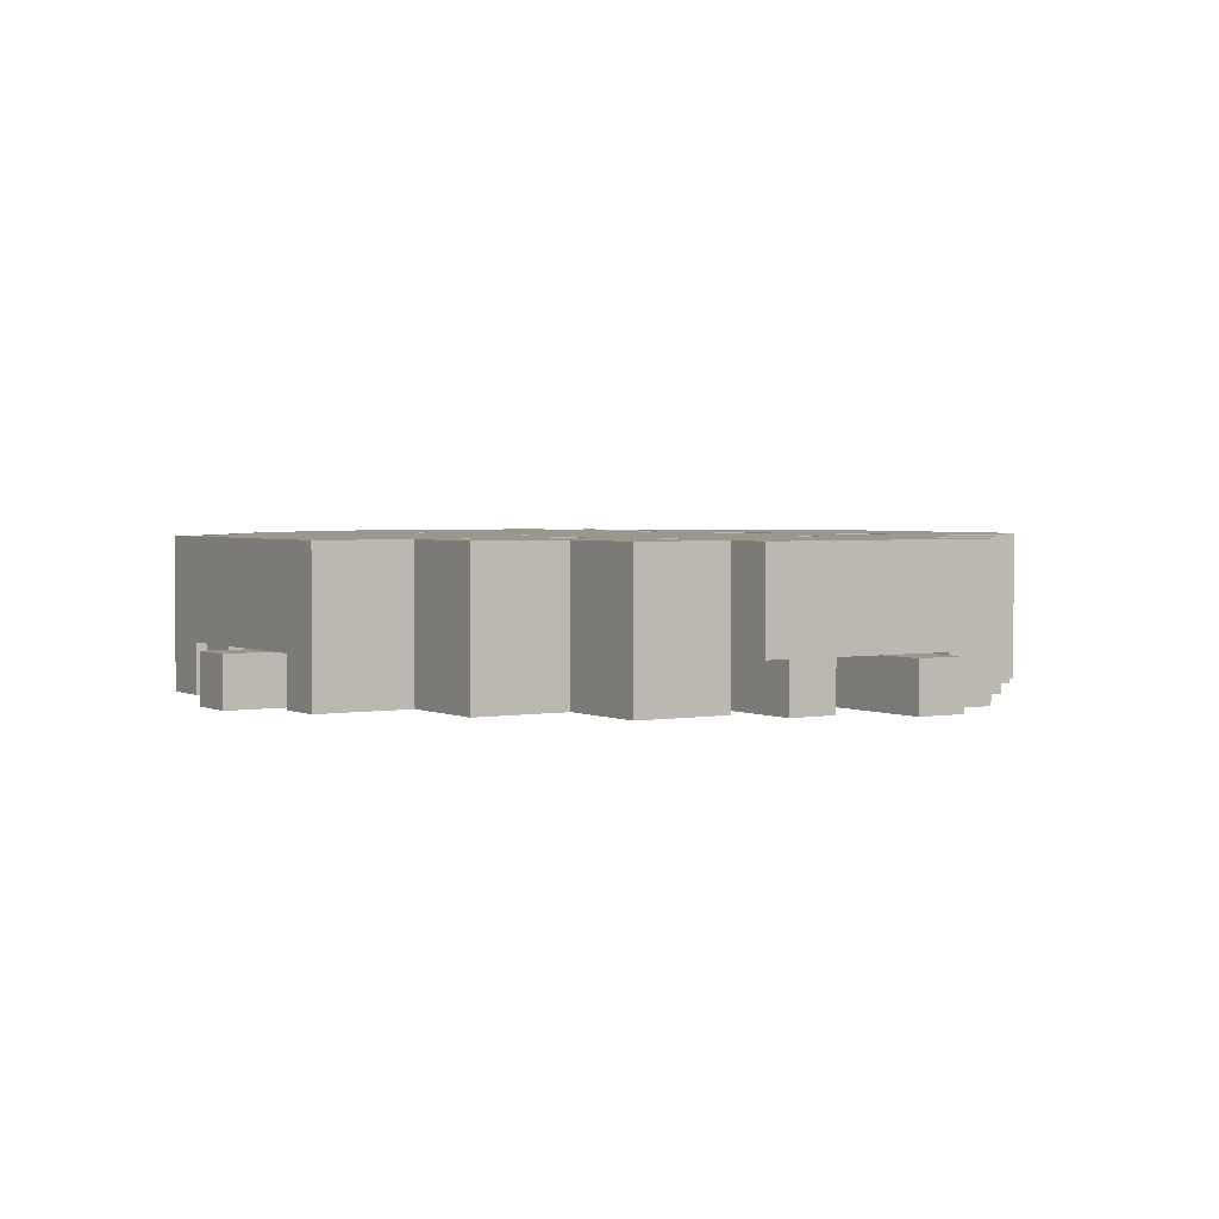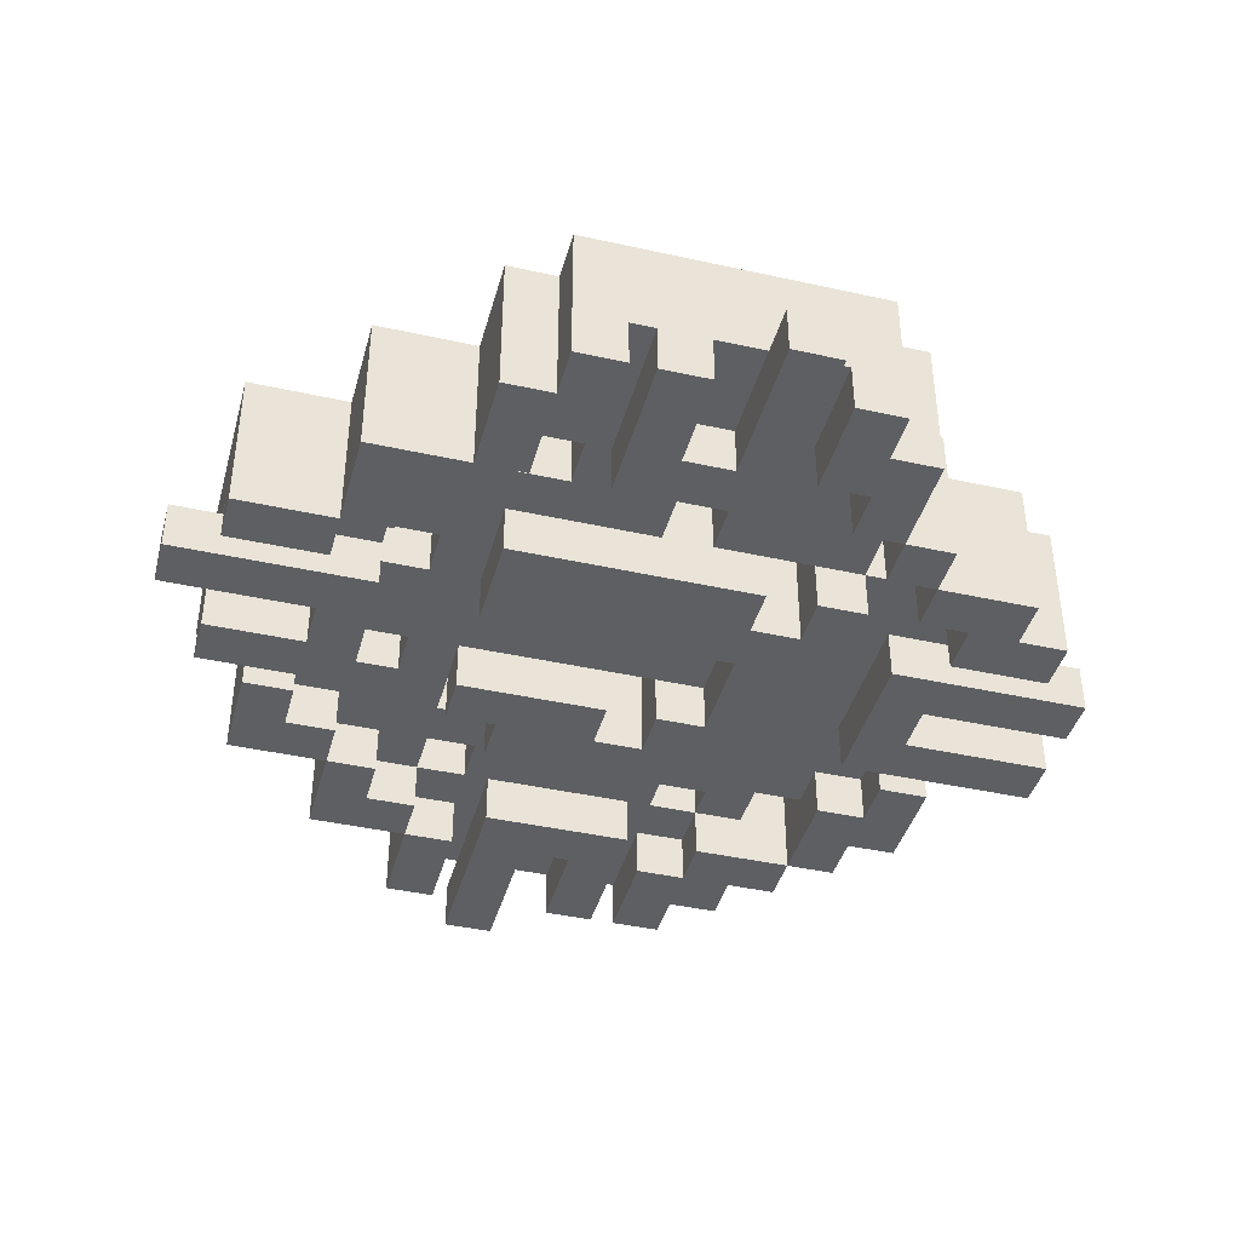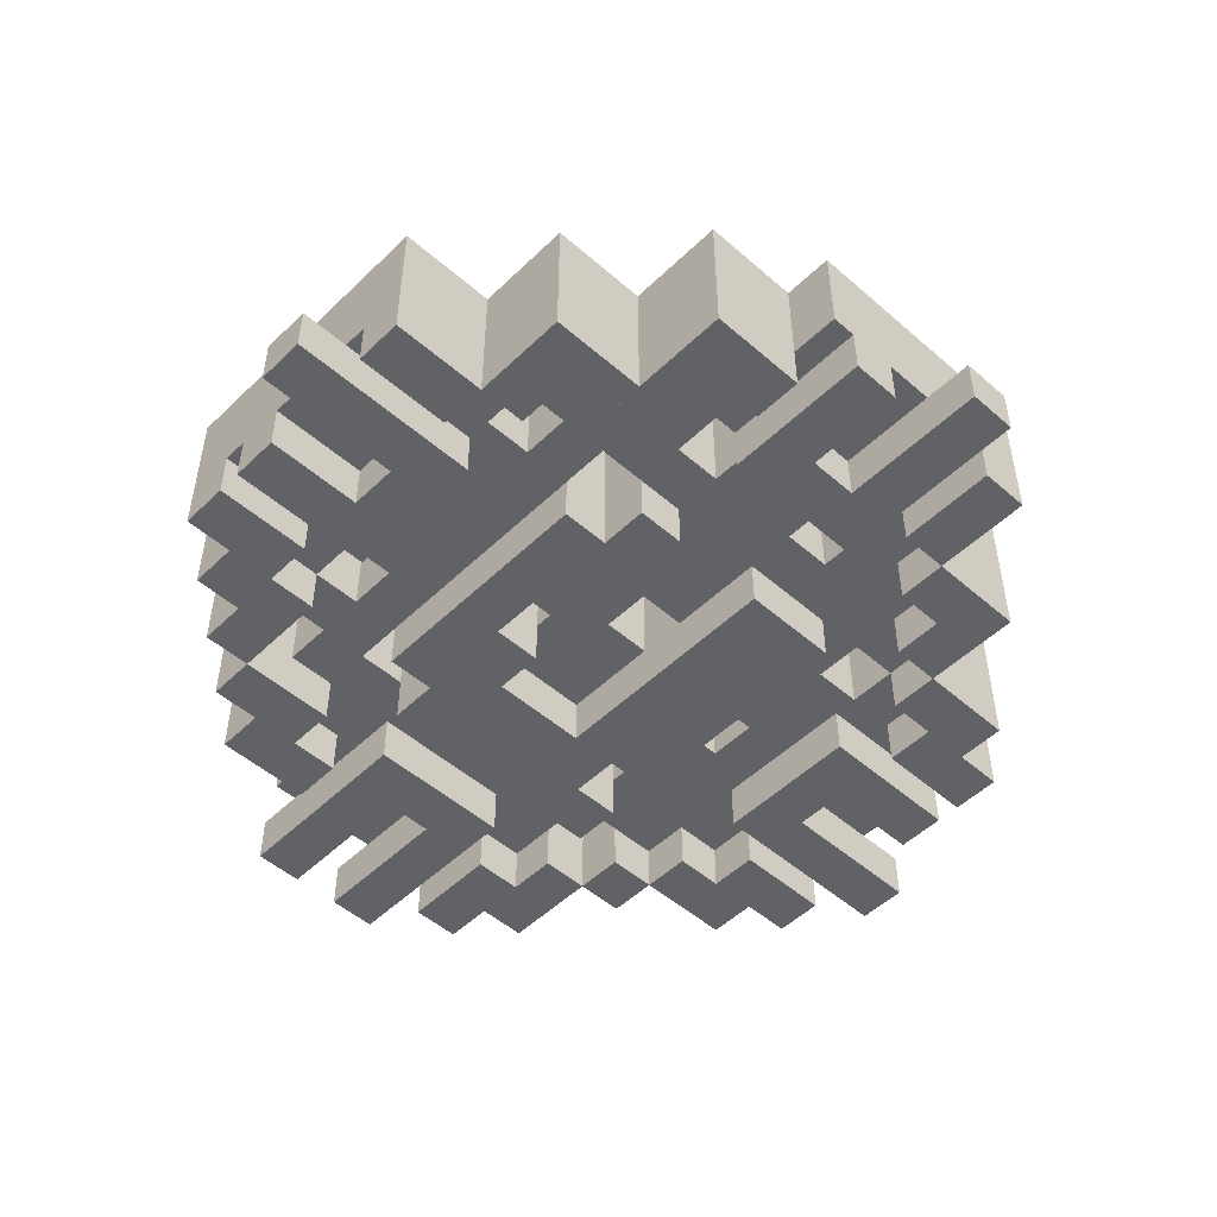
<metadata>
{"format":"obj","ext":"obj","renderer":"f3d","projection":"perspective","resolution":1024,"background":"white","views":[{"elev":2.6,"azim":57.4,"up":"+Y"},{"elev":-41.3,"azim":164.9,"up":"+Y"},{"elev":-50.5,"azim":46.4,"up":"+Y"}]}
</metadata>
<code>
v -32 0 6
v -36 0 6
v -32 4 6
v -36 4 6
v -36 4 2
v -36 0 2
v -32 4 2
v -32 0 2
v -32 0 -2
v -36 0 -2
v -32 4 -2
v -36 4 -2
v -36 4 -6
v -36 0 -6
v -32 4 -6
v -32 0 -6
v 2 4 36
v 2 0 36
v 2 4 32
v 2 0 32
v 6 4 36
v 6 4 32
v 6 0 36
v 6 0 32
v 8 0 12
v 4 0 12
v 8 4 12
v 4 4 12
v 8 4 8
v 8 0 8
v 8 0 4
v 4 0 4
v 12 0 8
v 12 4 8
v 12 4 4
v 12 0 4
v 4 4 4
v 8 4 4
v 12 4 -4
v 12 4 -12
v 12 0 -4
v 12 0 -12
v 4 0 -4
v 4 4 -4
v 8 4 -4
v 4 0 -12
v 4 4 -12
v 8 4 -12
v -32 0 4
v -6 4 -32
v -6 0 -32
v -6 4 -36
v -6 0 -36
v -2 4 -32
v -2 4 -36
v -2 0 -32
v -2 0 -36
v 36 0 -2
v 32 0 -2
v 36 4 -2
v 32 4 -2
v 32 4 -6
v 32 0 -6
v 36 4 -6
v 36 0 -6
v -28 4 8
v -28 0 8
v -24 4 8
v -24 0 8
v -24 4 12
v -24 0 12
v -32 12 8
v -28 12 8
v -32 4 8
v -28 0 16
v -24 0 16
v -28 12 16
v -24 12 16
v -24 4 16
v -8 0 32
v -8 0 28
v -12 0 32
v -12 0 28
v -12 4 24
v -12 4 20
v -12 0 24
v -12 0 20
v -8 4 24
v -8 0 24
v -16 0 24
v -16 0 28
v -20 12 20
v -20 4 20
v -16 12 20
v -16 4 20
v -20 12 24
v -16 12 24
v -12 12 20
v -8 12 20
v -8 4 20
v -20 0 20
v -20 0 24
v -12 12 32
v -12 12 28
v -16 12 28
v -8 4 32
v -8 12 32
v -20 4 12
v -20 0 12
v -24 0 20
v -20 4 16
v -16 12 12
v -20 12 16
v -16 12 16
v -24 12 20
v -16 4 16
v -16 4 12
v -16 12 8
v -16 12 4
v -16 4 4
v -16 4 8
v -12 4 16
v -12 12 16
v -12 12 12
v -12 4 12
v -8 4 16
v -8 12 16
v -12 12 4
v -12 12 8
v -12 4 8
v -8 12 4
v -8 12 12
v -32 4 -12
v -32 0 -12
v -28 4 -12
v -28 0 -12
v -32 4 -8
v -32 0 -8
v -24 4 -8
v -24 4 -12
v -24 0 -8
v -24 0 -12
v -32 12 -12
v -28 12 -12
v -28 12 -16
v -28 0 -16
v -12 12 -8
v -8 12 -8
v -8 12 -4
v -12 4 -8
v -12 4 -12
v -12 12 -12
v -16 12 -12
v -8 4 -8
v -20 0 -12
v -20 4 -12
v -16 4 -16
v -16 4 -20
v -16 0 -16
v -16 0 -20
v -20 0 -16
v -20 0 -20
v -12 0 -20
v -12 4 -20
v -12 4 -24
v -12 0 -24
v -16 4 -28
v -16 0 -28
v -12 4 -28
v -12 0 -28
v -8 0 -24
v -8 4 -24
v -8 4 -28
v -20 12 -20
v -16 12 -20
v -20 12 -16
v -16 12 -16
v -8 4 -12
v -16 4 -12
v -8 12 -12
v -16 12 -28
v -8 12 -28
v -20 12 -12
v -8 4 12
v -4 12 8
v -0 12 8
v -1e-06 12 12
v -4 4 8
v -4 4 4
v -4 12 4
v -0 4 8
v -1e-06 4 12
v -0 12 4
v -0 4 4
v 8 12 4
v 8 4 16
v 8 4 20
v 8 12 20
v 8 12 16
v 8 12 12
v 8 12 8
v 12 0 32
v 8 0 32
v 12 4 32
v 8 4 32
v 8 4 24
v 8 0 24
v 12 4 24
v 12 0 24
v 12 4 20
v 12 0 20
v 16 4 20
v 16 0 20
v 12 12 20
v 12 12 32
v 12 12 24
v 20 0 24
v 8 12 32
v 20 12 24
v 16 4 16
v 16 0 16
v 20 4 16
v 20 0 16
v 20 4 12
v 20 0 12
v 24 4 12
v 24 0 12
v 24 0 16
v 12 12 12
v 12 12 16
v 12 4 16
v 12 4 12
v 12 12 8
v 16 4 8
v 16 12 8
v 16 4 4
v 16 12 4
v 20 12 8
v 20 4 8
v 20 12 4
v 20 4 4
v 20 12 16
v 24 12 16
v 24 12 4
v -2 4 32
v -6 4 32
v -8 4 4
v 0 12 -4
v 0 4 -4
v -4 12 -12
v 1e-06 12 -12
v -4 4 -12
v 1e-06 4 -12
v -8 4 -4
v 4 12 -4
v 8 12 -4
v 4 12 0
v 4 4 0
v 0 12 0
v 0 4 0
v 8 12 -12
v 1e-06 12 -20
v -4 12 -16
v 1e-06 12 -16
v -4 4 -16
v 1e-06 4 -16
v 2e-06 12 -28
v 1e-06 4 -20
v 8 12 -16
v 8 12 -20
v 8 4 -20
v 8 12 -28
v 16 4 -4
v 16 12 -4
v 16 12 -8
v 16 12 -12
v 16 4 -12
v 16 4 -8
v 24 4 4
v 24 12 -4
v 24 4 -4
v 20 12 -8
v 20 12 -4
v 20 4 -4
v 20 4 -8
v 24 12 -12
v 12 0 -24
v 8 0 -24
v 12 4 -24
v 8 4 -24
v 8 4 -28
v 8 0 -28
v 16 0 -20
v 12 0 -20
v 16 4 -20
v 12 4 -20
v 16 0 -24
v 12 4 -28
v 12 0 -28
v 16 0 -28
v 20 0 -16
v 16 0 -16
v 20 4 -16
v 16 4 -16
v 24 0 -12
v 20 0 -12
v 24 4 -12
v 20 4 -12
v 24 0 -16
v 24 0 -20
v 12 12 -20
v 16 12 -20
v 12 12 -16
v 12 4 -16
v 8 4 -16
v 16 12 -28
v 24 12 -20
v -12 12 -32
v -12 0 -32
v -8 12 -32
v -8 0 -32
v -12 12 -28
v -8 4 -32
v 8 4 -32
v 8 12 -32
v 8 0 -32
v 12 12 -32
v 12 0 -32
v 12 12 -28
v 24 4 8
v 24 0 8
v 28 4 8
v 28 0 8
v 28 12 8
v 32 12 8
v 32 4 8
v 28 0 16
v 28 12 16
v 24 4 -8
v 24 0 -8
v 32 4 -8
v 32 4 -12
v 32 0 -8
v 32 0 -12
v 32 12 -12
v -4 4 -20
v -6 4 -20
v 6 4 -20
v -24 4 4
v -24 4 -4
v -12 0 8
v -16 0 8
v -12 0 12
v -20 0 6
v -20 4 6
v -24 0 4
v -24 0 2
v -24 4 2
v -24 0 -2
v -24 4 -2
v -24 0 -4
v -20 0 -4
v -8 0 4
v -8 0 -4
v -16 0 4
v -16 0 -4
v -16 0 -12
v -12 0 -12
v -12 0 -8
v -8 0 -8
v -20 0 -6
v -20 4 -6
v -2 0 32
v -6 0 32
v -6 0 28
v -2 0 24
v -4 0 24
v -6 0 20
v -4 0 20
v -6 4 20
v 6 0 20
v 6 4 20
v -2 4 24
v 4 4 24
v 4 0 24
v 2 0 24
v -4 4 24
v 6 0 24
v 2 4 24
v -4 0 4
v -4 0 8
v -0 0 8
v -0 0 4
v 24 0 6
v 20 0 6
v 20 4 6
v -8 0 -12
v -2 4 -24
v -2 0 -24
v -2 0 -28
v -4 0 -24
v -6 0 -28
v -6 0 -20
v 2 4 -24
v 2 0 -24
v 2 0 -28
v 6 0 -20
v 4 0 -24
v -4 4 -24
v 4 4 -24
v 24 0 4
v 24 0 -4
v 24 0 -2
v 24 0 2
v 20 4 -6
v 20 0 -6
v 24 4 -6
v 24 0 -6
v 2 4 -32
v 2 0 -32
v 6 4 -32
v 6 0 -32
v 32 0 6
v 32 4 6
v 32 0 2
v 24 4 2
v 32 4 2
v 24 4 -2
o slot4
g slot4
f 3 2 1
f 3 4 2
f 7 6 5
f 7 8 6
f 11 10 9
f 11 12 10
f 15 14 13
f 15 16 14
f 16 10 14
f 16 9 10
f 64 58 65
f 11 13 12
f 11 15 13
f 12 14 10
f 12 13 14
f 19 18 17
f 19 20 18
f 23 22 21
f 23 24 22
f 21 18 23
f 21 17 18
f 20 23 18
f 20 24 23
f 22 17 21
f 22 19 17
f 27 26 25
f 27 28 26
f 25 29 27
f 25 30 29
f 26 32 31
f 64 60 58
f 30 25 26
f 31 30 26
f 34 30 33
f 34 29 30
f 33 35 34
f 33 36 35
f 30 36 33
f 30 31 36
f 31 32 37
f 37 36 31
f 38 35 36
f 37 38 36
f 41 40 39
f 41 42 40
f 39 43 41
f 45 44 43
f 39 45 43
f 47 42 46
f 48 40 42
f 47 48 42
f 46 41 43
f 46 42 41
f 8 2 6
f 49 1 2
f 8 49 2
f 3 5 4
f 3 7 5
f 4 6 2
f 4 5 6
f 52 51 50
f 52 53 51
f 56 55 54
f 56 57 55
f 52 57 53
f 52 55 57
f 53 56 51
f 53 57 56
f 55 50 54
f 55 52 50
f 60 59 58
f 60 61 59
f 64 63 62
f 64 65 63
f 65 59 63
f 65 58 59
f 60 62 61
f 60 64 62
o slot8
g slot8
f 325 292 291
f 325 326 292
f 68 67 66
f 68 69 67
f 71 68 70
f 71 69 68
f 72 73 143
f 327 329 298
f 298 299 327
f 299 328 327
f 66 72 74
f 66 73 72
f 69 75 67
f 71 76 75
f 69 71 75
f 73 75 77
f 66 67 75
f 73 66 75
f 76 77 75
f 79 78 77
f 76 79 77
f 73 77 78
f 292 328 299
f 292 326 328
f 272 329 327
f 82 81 80
f 82 83 81
f 86 85 84
f 86 87 85
f 88 86 84
f 88 89 86
f 83 91 90
f 90 81 83
f 86 89 81
f 90 86 81
f 94 93 92
f 94 95 93
f 96 94 92
f 96 97 94
f 99 85 98
f 99 100 85
f 93 87 101
f 95 85 87
f 93 95 87
f 92 102 96
f 92 101 102
f 104 82 103
f 104 83 82
f 97 91 105
f 97 90 91
f 90 102 101
f 101 86 90
f 101 87 86
f 81 89 88
f 88 80 81
f 88 106 80
f 90 96 102
f 90 97 96
f 80 103 82
f 106 107 103
f 80 106 103
f 104 103 107
f 107 98 104
f 107 99 98
f 83 105 91
f 83 104 105
f 108 71 70
f 108 109 71
f 110 115 79
f 79 70 110
f 70 71 110
f 111 93 101
f 101 108 111
f 101 109 108
f 110 109 101
f 110 71 109
f 113 114 112
f 78 79 115
f 111 92 93
f 111 113 92
f 78 115 92
f 267 272 327
f 182 267 327
f 92 113 78
f 116 113 111
f 116 114 113
f 118 112 117
f 117 119 118
f 121 120 119
f 117 121 119
f 114 95 94
f 114 116 95
f 122 98 85
f 122 123 98
f 124 117 112
f 124 125 117
f 126 123 122
f 126 127 123
f 118 128 119
f 118 129 128
f 129 125 124
f 129 130 125
f 130 118 121
f 130 129 118
f 115 110 101
f 327 322 182
f 101 92 115
f 124 123 127
f 129 124 127
f 127 128 129
f 132 131 128
f 127 132 128
f 97 105 104
f 94 97 104
f 114 94 104
f 104 112 114
f 123 124 112
f 98 123 112
f 104 98 112
f 135 134 133
f 135 136 134
f 133 138 137
f 133 134 138
f 141 140 139
f 141 142 140
f 139 138 141
f 139 137 138
f 134 141 138
f 136 142 141
f 134 136 141
f 320 318 322
f 325 320 322
f 144 143 73
f 73 183 144
f 135 144 145
f 145 136 135
f 145 146 136
f 327 325 322
f 147 149 148
f 151 147 150
f 151 152 147
f 147 153 183
f 147 152 153
f 332 331 330
f 148 150 147
f 148 154 150
f 156 142 155
f 156 140 142
f 159 158 157
f 159 160 158
f 161 160 159
f 161 162 160
f 164 160 163
f 164 158 160
f 163 165 164
f 163 166 165
f 169 168 167
f 169 170 168
f 172 166 171
f 172 165 166
f 171 173 172
f 171 321 173
f 166 321 171
f 166 170 321
f 170 160 168
f 166 163 160
f 170 166 160
f 158 168 160
f 158 167 168
f 176 175 174
f 176 177 175
f 180 179 178
f 180 153 179
f 182 167 181
f 169 167 182
f 182 173 169
f 156 155 161
f 161 183 156
f 161 176 183
f 174 161 176
f 174 162 161
f 159 176 161
f 157 177 176
f 159 157 176
f 175 162 174
f 158 160 162
f 175 158 162
f 180 181 153
f 263 182 181
f 180 263 181
f 157 179 153
f 158 157 153
f 153 167 158
f 153 181 167
f 135 133 143
f 140 135 143
f 156 140 143
f 143 179 156
f 183 153 179
f 332 333 331
f 144 183 179
f 143 144 179
f 145 161 146
f 145 176 161
f 142 136 146
f 146 155 142
f 146 161 155
f 330 227 226
f 176 144 183
f 176 145 144
f 100 99 127
f 127 132 100
f 126 100 132
f 132 184 126
f 132 186 185
f 132 187 186
f 189 185 188
f 189 190 185
f 330 331 227
f 185 190 131
f 132 185 131
f 186 188 185
f 186 191 188
f 192 187 186
f 186 193 192
f 191 192 193
f 193 194 191
f 29 38 195
f 27 29 195
f 196 27 195
f 195 197 196
f 199 198 197
f 200 199 197
f 201 200 197
f 195 201 197
f 204 203 202
f 204 205 203
f 208 207 206
f 208 209 207
f 212 211 210
f 212 213 211
f 210 209 208
f 210 211 209
f 214 197 198
f 214 210 197
f 209 203 207
f 209 202 203
f 205 207 203
f 205 206 207
f 204 202 209
f 209 215 204
f 209 216 215
f 211 217 209
f 334 335 345
f 211 213 217
f 215 198 218
f 216 214 198
f 215 216 198
f 217 216 209
f 217 219 216
f 242 216 219
f 242 214 216
f 336 334 332
f 222 221 220
f 222 223 221
f 220 213 212
f 220 221 213
f 213 223 217
f 213 221 223
f 226 225 224
f 226 227 225
f 224 223 222
f 224 225 223
f 223 227 228
f 223 225 227
f 199 229 200
f 199 230 229
f 230 210 214
f 230 231 210
f 231 199 196
f 231 230 199
f 229 27 200
f 229 232 27
f 201 233 195
f 336 335 334
f 233 232 229
f 233 34 232
f 236 235 234
f 236 237 235
f 34 201 29
f 34 233 201
f 240 239 238
f 240 241 239
f 238 234 235
f 238 239 234
f 230 214 242
f 229 230 242
f 233 229 242
f 227 331 333
f 235 237 233
f 242 235 233
f 333 228 227
f 242 238 235
f 333 337 228
f 228 242 223
f 228 243 242
f 238 242 243
f 243 240 238
f 243 244 240
f 205 204 215
f 22 205 215
f 19 22 215
f 245 19 215
f 246 245 215
f 215 106 246
f 218 107 106
f 333 338 337
f 215 218 106
f 99 107 218
f 127 99 218
f 218 132 127
f 332 334 338
f 218 187 132
f 217 223 242
f 333 332 338
f 242 219 217
f 337 243 228
f 193 247 194
f 190 131 247
f 193 190 247
f 194 248 193
f 194 249 248
f 178 180 250
f 250 251 178
f 252 178 251
f 251 253 252
f 180 254 149
f 180 178 254
f 257 256 255
f 257 195 256
f 255 258 257
f 255 44 258
f 257 260 259
f 257 258 260
f 44 45 256
f 256 249 44
f 255 248 249
f 256 255 249
f 255 256 261
f 248 255 261
f 261 149 248
f 250 180 149
f 251 250 149
f 261 251 149
f 337 338 243
f 263 264 262
f 265 250 252
f 265 263 250
f 250 263 180
f 338 244 243
f 334 345 244
f 266 263 265
f 266 264 263
f 263 267 182
f 263 262 267
f 338 334 244
f 253 251 264
f 264 262 253
f 262 268 253
f 269 261 48
f 48 270 269
f 48 271 270
f 264 251 261
f 262 264 261
f 261 267 262
f 270 272 267
f 269 270 267
f 261 269 267
f 275 274 273
f 273 276 275
f 278 277 276
f 273 278 276
f 244 236 279
f 244 237 236
f 280 273 274
f 280 281 273
f 237 280 274
f 237 244 280
f 275 282 276
f 307 340 339
f 282 284 283
f 282 285 284
f 285 275 278
f 285 282 275
f 282 283 280
f 307 305 340
f 280 286 282
f 289 288 287
f 289 290 288
f 291 288 290
f 291 292 288
f 295 294 293
f 295 296 294
f 289 294 296
f 289 287 294
f 294 297 293
f 294 287 297
f 300 299 298
f 343 342 341
f 287 288 292
f 292 297 287
f 299 300 297
f 292 299 297
f 303 302 301
f 303 304 302
f 295 302 304
f 295 293 302
f 307 306 305
f 307 308 306
f 303 306 308
f 303 301 306
f 306 309 305
f 306 301 309
f 301 302 293
f 293 309 301
f 293 310 309
f 313 312 311
f 343 344 342
f 311 314 313
f 311 296 314
f 313 315 269
f 313 314 315
f 296 295 312
f 312 271 296
f 312 270 271
f 316 291 272
f 298 291 316
f 316 300 298
f 270 316 272
f 270 312 316
f 341 340 343
f 312 276 317
f 282 286 317
f 276 282 317
f 312 293 297
f 297 300 312
f 300 316 312
f 341 339 340
f 286 305 309
f 309 310 286
f 310 317 286
f 317 293 312
f 317 310 293
f 305 343 340
f 256 195 233
f 261 256 233
f 237 269 261
f 233 237 261
f 313 269 237
f 276 312 313
f 275 276 313
f 274 275 313
f 237 274 313
f 73 78 113
f 112 183 73
f 113 112 73
f 305 344 343
f 280 244 345
f 345 286 280
f 118 119 183
f 112 118 183
f 72 133 74
f 345 305 286
f 72 143 133
f 342 344 305
f 186 187 218
f 193 186 218
f 218 259 193
f 257 259 218
f 345 342 305
f 201 195 257
f 200 201 257
f 199 200 257
f 198 199 257
f 218 198 257
f 190 193 248
f 131 190 248
f 128 131 248
f 248 119 128
f 147 183 119
f 149 147 119
f 248 149 119
f 320 319 318
f 320 321 319
f 169 322 318
f 318 170 169
f 318 319 170
f 320 182 173
f 173 321 320
f 345 336 342
f 345 335 336
f 170 319 321
f 320 324 323
f 320 325 324
f 327 326 325
f 327 328 326
f 291 272 325
o slot10
g slot10
f 348 271 253
f 253 268 348
f 236 281 279
f 236 273 281
f 284 339 281
f 284 285 339
f 314 295 304
f 314 296 295
f 48 315 314
f 45 48 314
f 304 38 45
f 314 304 45
f 35 38 304
f 273 236 35
f 278 273 35
f 277 278 35
f 304 277 35
f 304 295 307
f 277 304 307
f 307 278 277
f 285 278 307
f 307 339 285
f 172 173 291
f 291 347 172
f 346 347 291
f 268 346 291
f 348 268 291
f 271 348 291
f 296 271 291
f 291 295 296
f 74 133 135
f 135 140 74
f 66 74 140
f 349 68 66
f 350 349 66
f 139 350 66
f 140 139 66
f 139 140 156
f 350 139 156
f 349 350 156
f 68 349 156
f 179 70 68
f 156 179 68
f 108 70 179
f 121 117 108
f 120 121 108
f 179 120 108
f 323 291 173
f 323 324 291
f 339 307 342
f 281 339 342
f 84 100 88
f 84 85 100
f 95 122 85
f 95 116 122
f 116 111 108
f 122 116 108
f 108 126 122
f 125 184 126
f 117 125 126
f 108 117 126
f 157 158 173
f 173 179 157
f 347 178 179
f 172 347 179
f 173 172 179
f 206 210 208
f 206 197 210
f 210 220 212
f 210 231 220
f 34 35 236
f 236 232 34
f 234 224 232
f 236 234 232
f 239 279 330
f 239 241 279
f 279 281 342
f 342 330 279
f 234 226 224
f 239 330 226
f 234 239 226
f 231 196 27
f 220 231 27
f 27 222 220
f 232 224 222
f 27 232 222
f 246 106 88
f 245 246 88
f 19 245 88
f 22 19 88
f 184 205 22
f 126 184 22
f 100 126 22
f 88 100 22
f 206 205 184
f 197 206 184
f 196 197 184
f 28 27 196
f 184 28 196
f 247 249 194
f 247 254 249
f 332 330 342
f 258 44 45
f 37 194 260
f 260 38 37
f 258 45 38
f 260 258 38
f 265 268 266
f 265 346 268
f 342 336 332
f 347 346 178
f 265 252 178
f 346 265 178
f 271 48 47
f 47 253 271
o slot23
g slot23
f 284 415 416
f 417 62 63
f 63 413 412
f 417 63 418
f 121 120 367
f 120 179 367
f 424 396 394
f 409 408 405
f 405 399 409
f 241 284 416
f 412 418 63
f 348 268 403
f 421 420 419
f 426 425 414
f 400 54 398
f 50 51 402
f 363 390 391
f 351 352 365
f 417 416 415
f 61 413 59
f 405 408 407
f 28 353 26
f 351 26 353
f 365 363 391
f 417 418 416
f 391 392 26
f 268 346 403
f 422 421 348
f 411 414 281
f 426 427 425
f 351 391 26
f 414 411 395
f 411 281 279
f 413 414 395
f 413 412 281
f 411 394 395
f 418 395 416
f 424 394 423
f 409 410 408
f 401 407 403
f 354 362 372
f 366 365 121
f 365 391 351
f 28 184 353
f 184 125 353
f 421 422 420
f 408 422 407
f 411 414 425
f 419 420 406
f 121 367 366
f 427 423 425
f 427 424 423
f 63 59 413
f 362 371 372
f 406 420 422
f 399 401 409
f 346 347 403
f 130 352 351
f 130 121 352
f 130 353 125
f 130 351 353
f 355 1 354
f 355 3 1
f 49 354 1
f 51 56 400
f 49 356 354
f 7 357 8
f 7 358 357
f 360 9 359
f 360 11 9
f 8 356 49
f 8 357 356
f 16 359 9
f 16 361 359
f 350 356 349
f 350 361 356
f 356 362 354
f 356 361 362
f 363 254 247
f 363 364 254
f 365 364 363
f 399 405 407
f 365 366 364
f 151 367 179
f 151 368 367
f 369 151 150
f 369 368 151
f 154 369 150
f 154 370 369
f 401 399 407
f 364 369 370
f 368 366 367
f 369 364 366
f 368 369 366
f 15 371 16
f 15 372 371
f 61 428 413
f 16 362 361
f 16 371 362
f 245 374 373
f 245 246 374
f 425 423 394
f 372 355 354
f 374 375 373
f 365 352 121
f 373 377 376
f 379 375 378
f 377 373 375
f 379 377 375
f 379 378 380
f 380 381 379
f 380 382 381
f 375 374 246
f 246 378 375
f 246 380 378
f 373 376 383
f 425 394 411
f 383 245 373
f 386 385 384
f 376 386 384
f 384 377 376
f 384 387 377
f 20 386 385
f 385 388 20
f 388 24 20
f 19 386 20
f 19 389 386
f 388 381 382
f 382 24 388
f 382 22 24
f 376 377 379
f 386 376 379
f 385 386 379
f 379 388 385
f 379 381 388
f 189 363 247
f 189 390 363
f 391 189 188
f 391 390 189
f 191 391 188
f 191 392 391
f 37 393 194
f 37 32 393
f 194 392 191
f 194 393 392
f 392 32 26
f 392 393 32
f 396 395 394
f 396 416 395
f 178 364 254
f 178 397 364
f 44 364 43
f 249 254 364
f 44 249 364
f 178 46 397
f 253 47 46
f 252 253 46
f 178 252 46
f 397 43 364
f 397 46 43
f 396 241 416
f 399 400 398
f 401 400 399
f 401 402 400
f 414 413 281
f 51 400 402
f 402 401 403
f 347 402 403
f 347 50 402
f 419 405 404
f 419 406 405
f 418 412 395
f 348 407 422
f 400 56 54
f 408 405 406
f 406 422 408
f 412 413 395
f 403 407 348

</code>
